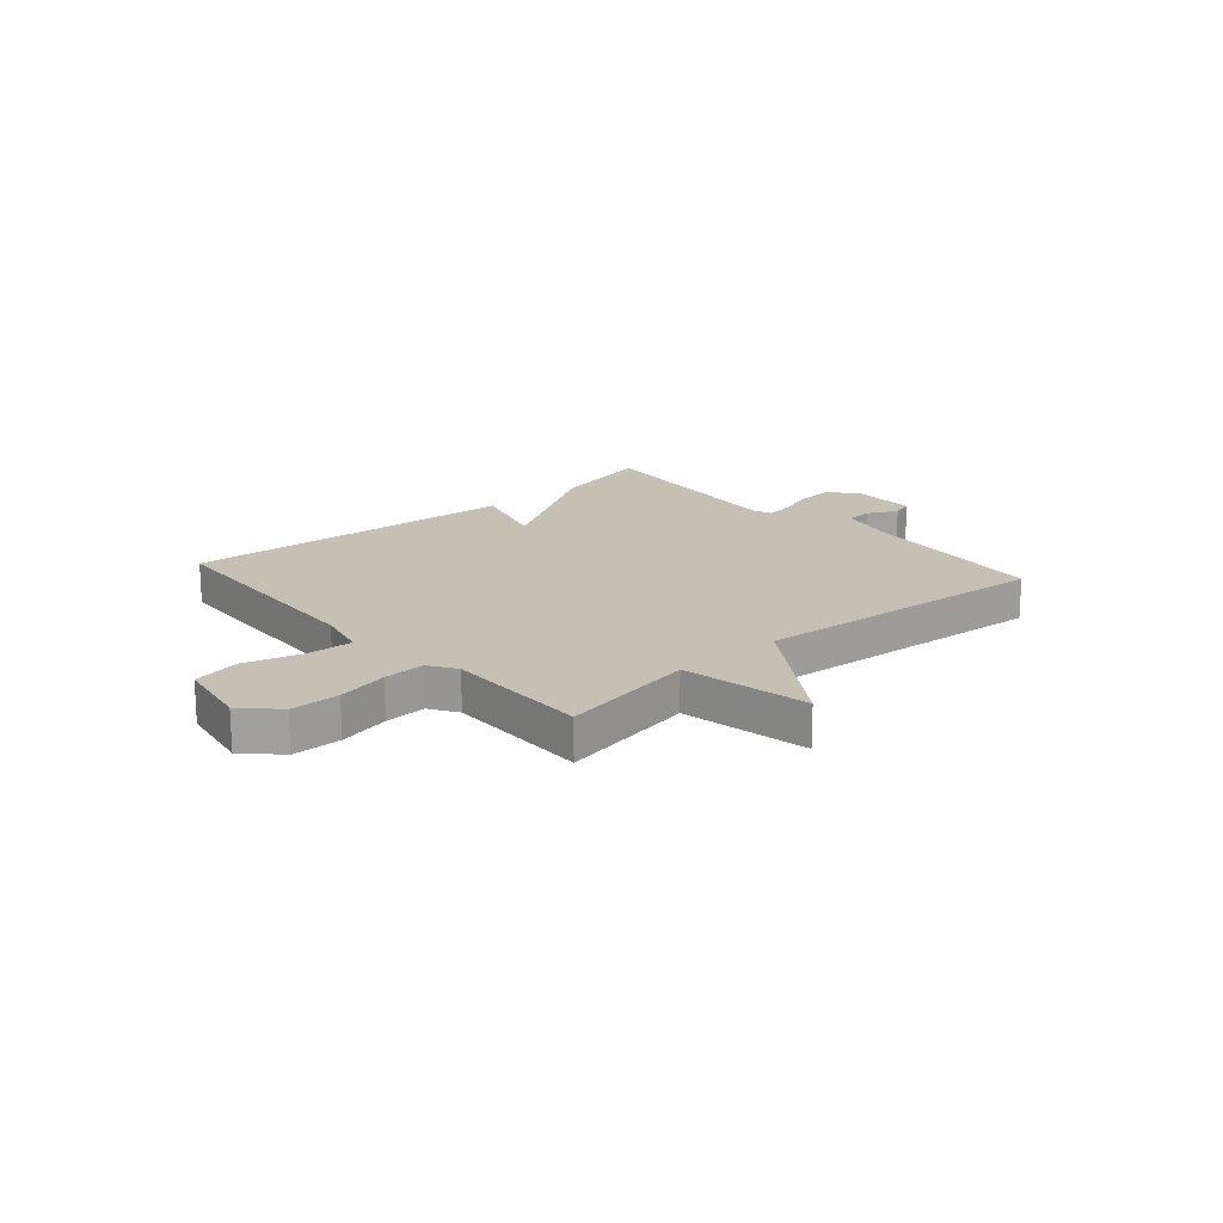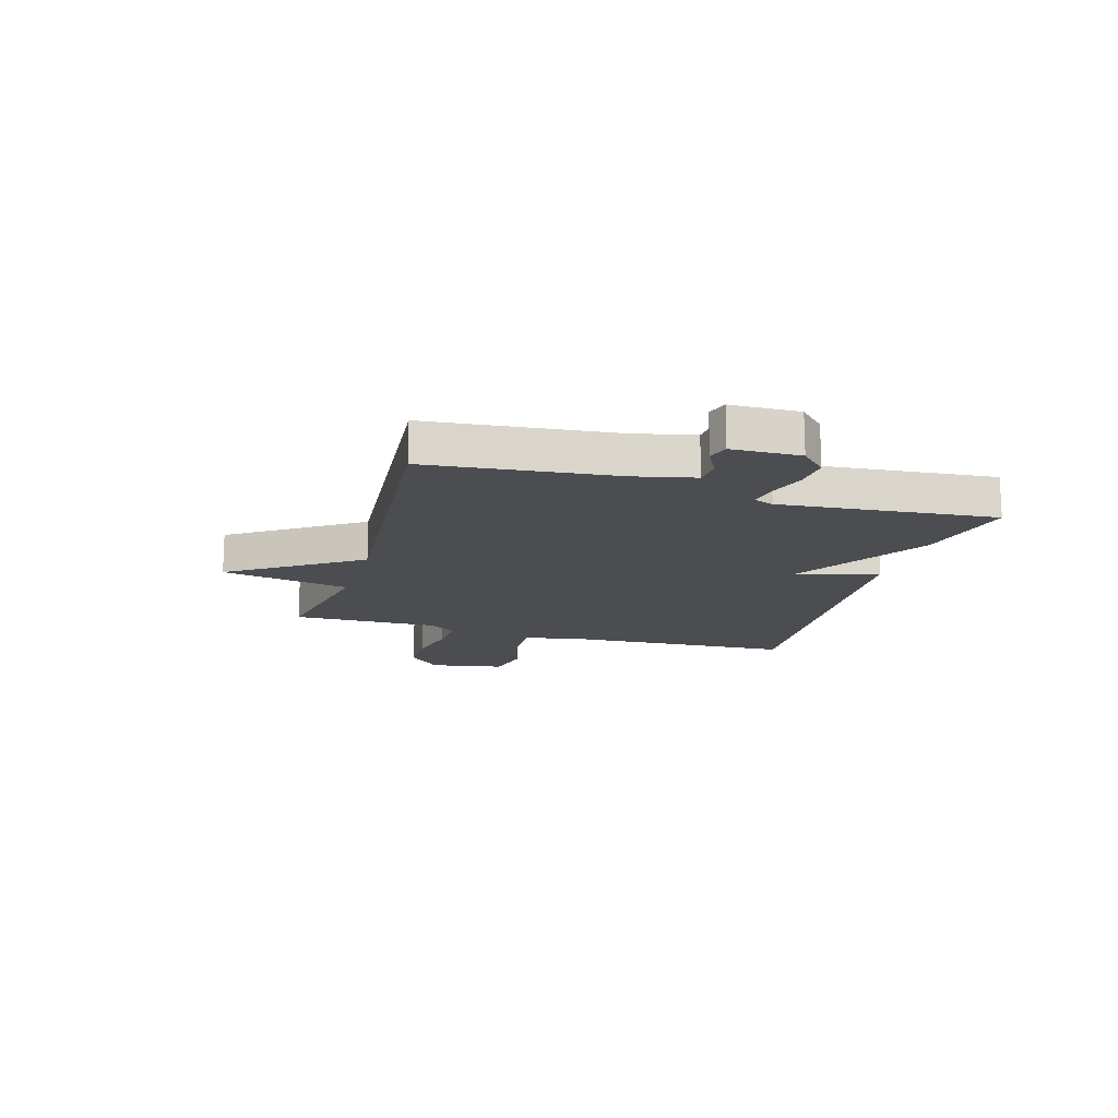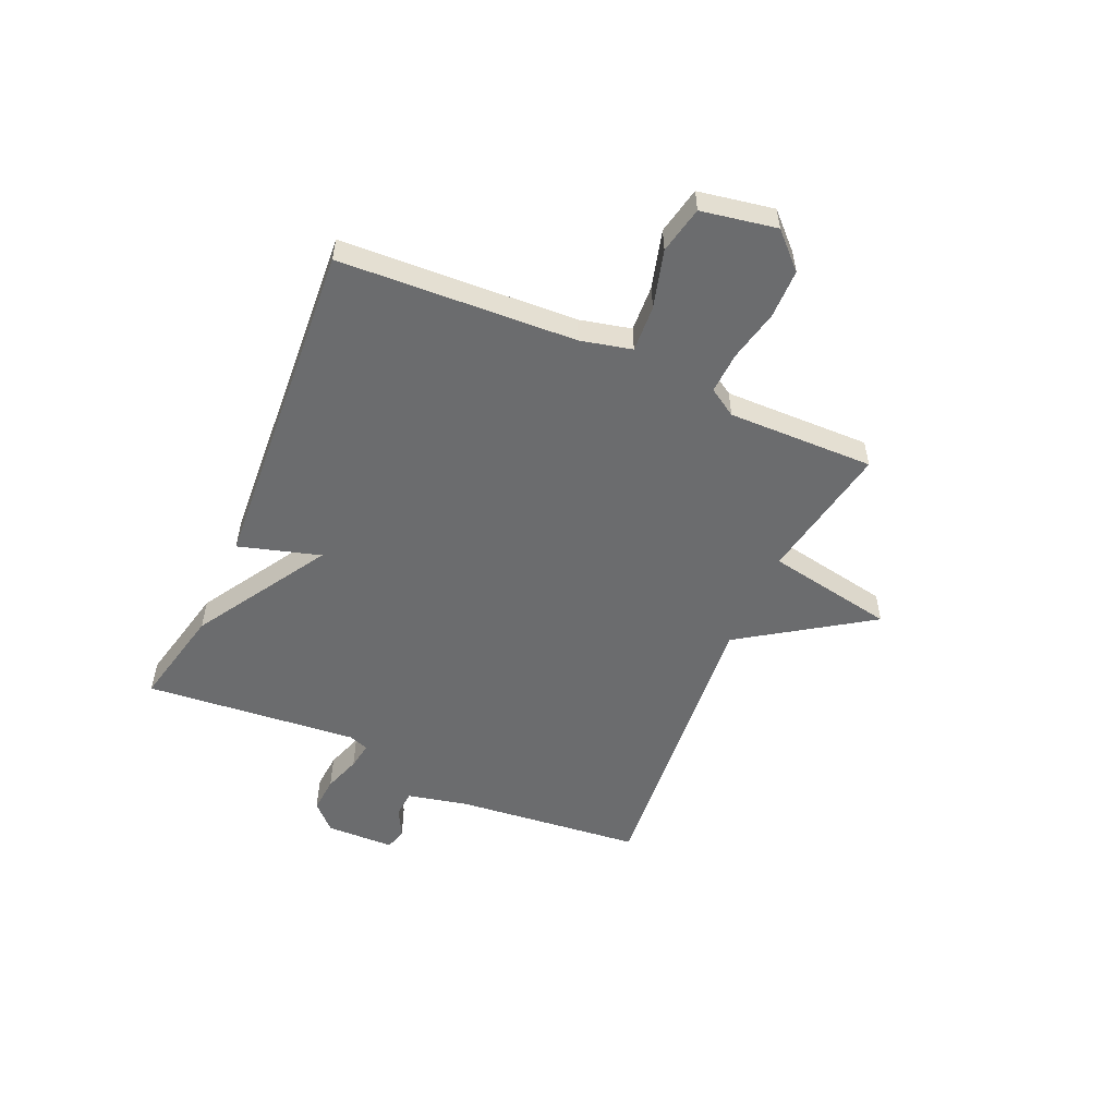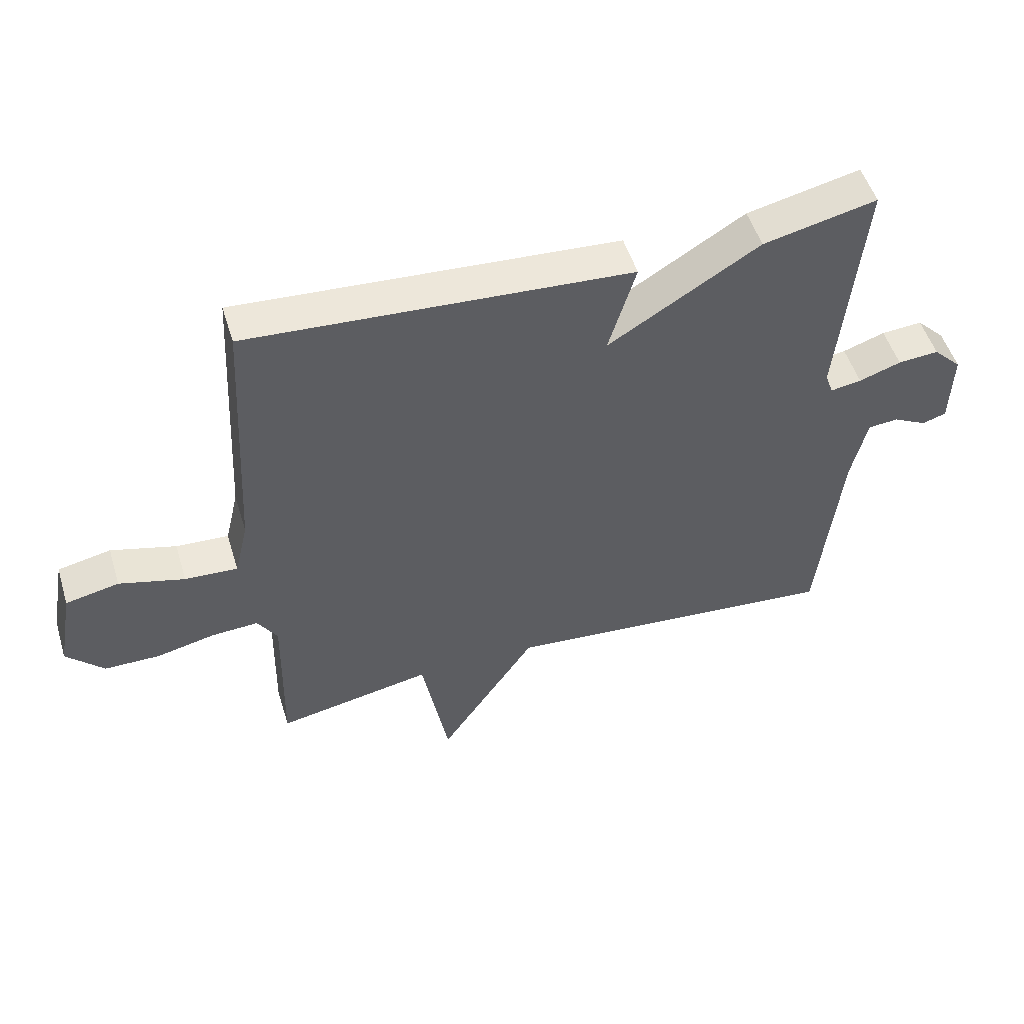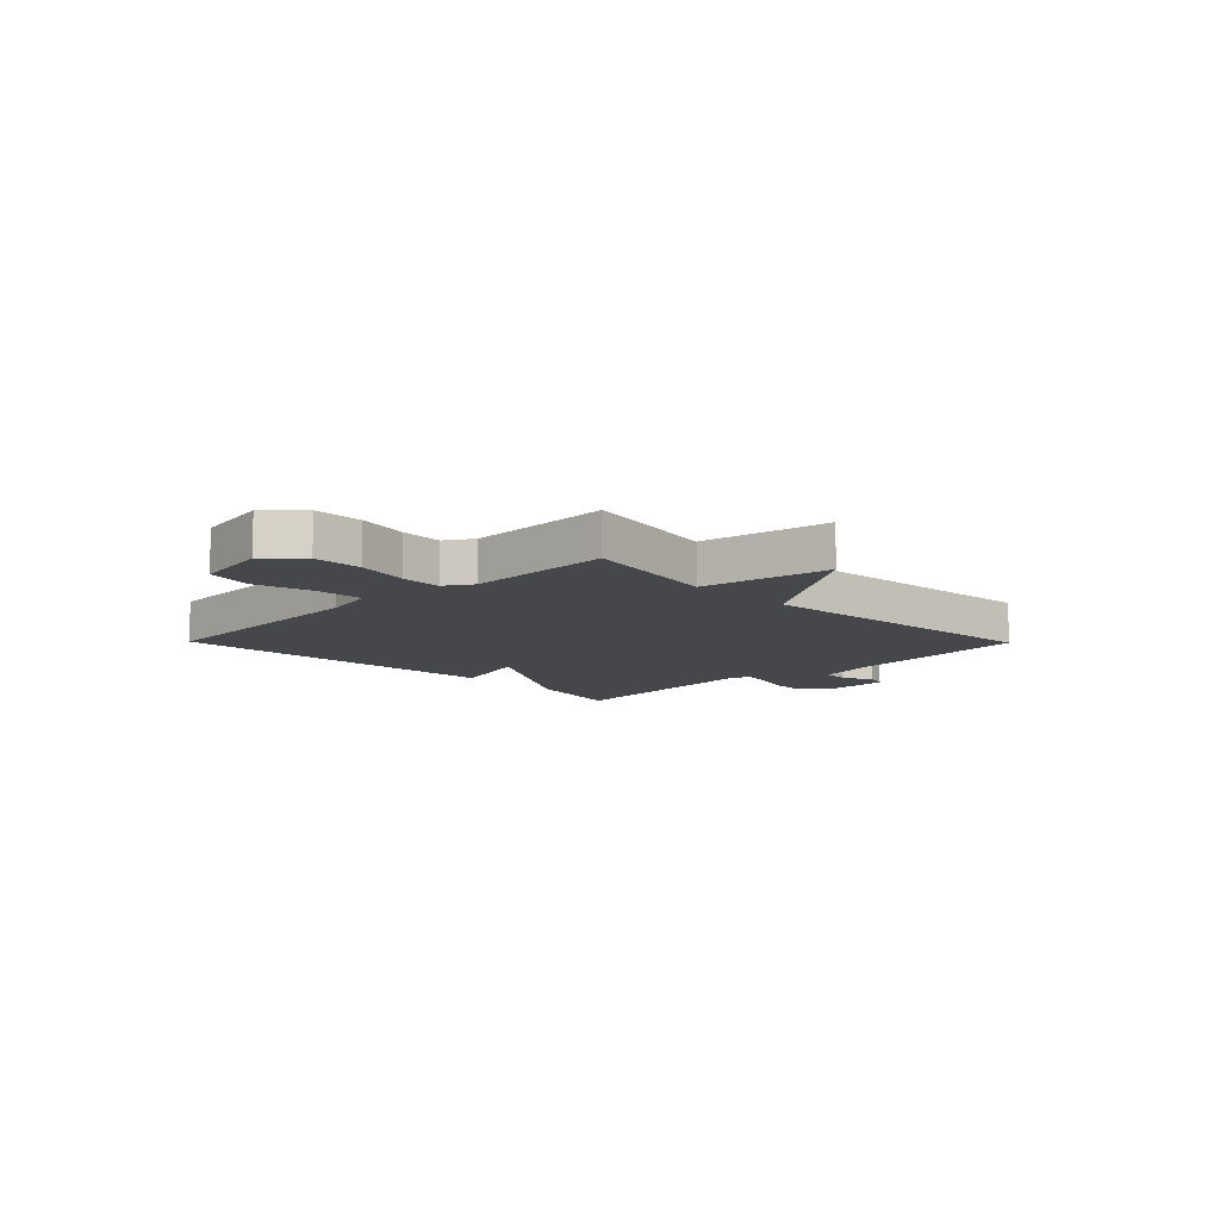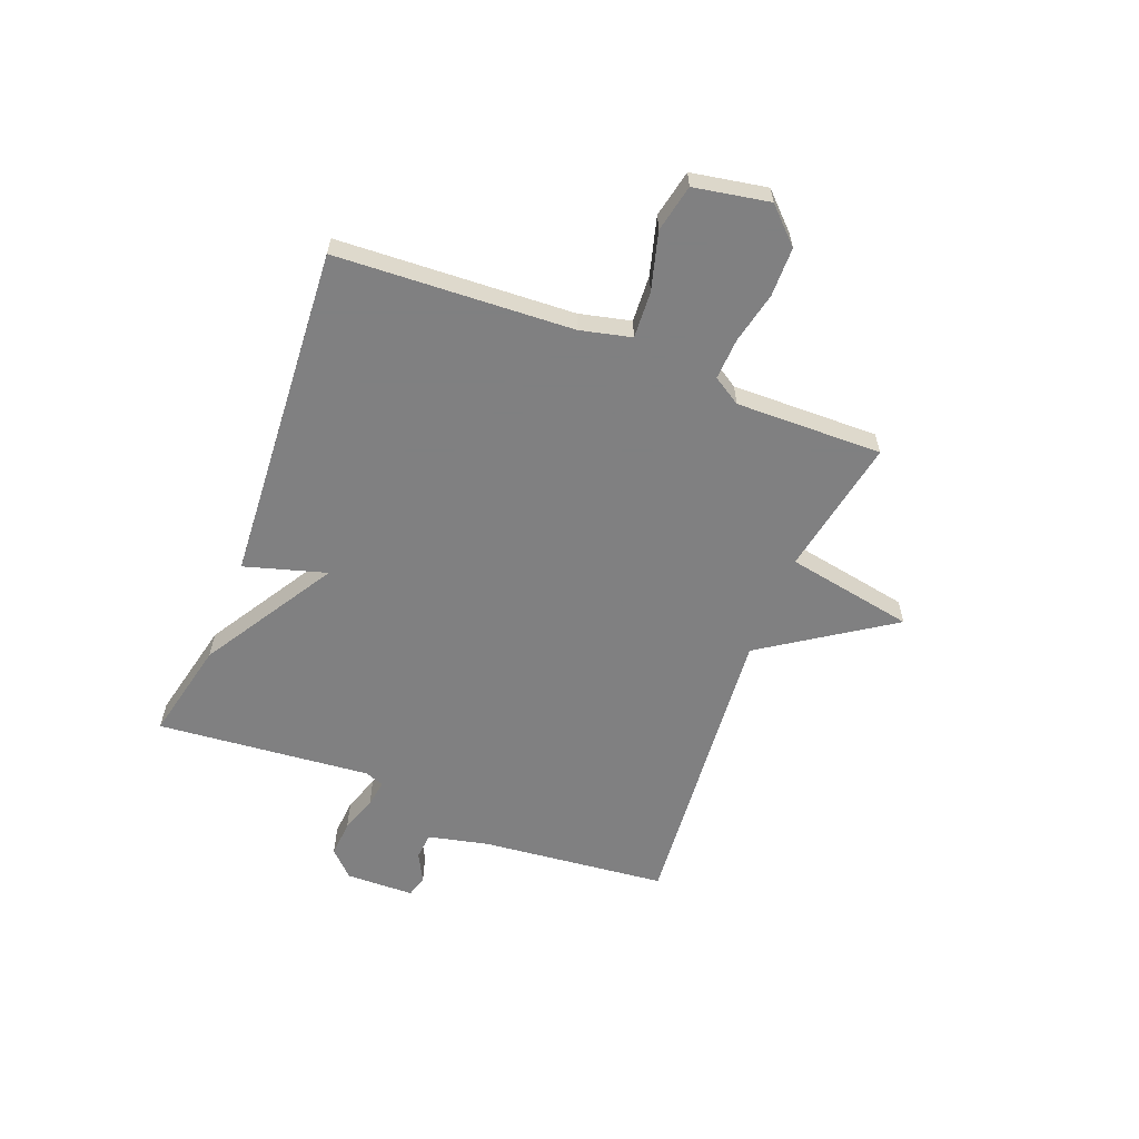
<metadata>
{"format":"obj","ext":"obj","renderer":"f3d","projection":"perspective","resolution":1024,"background":"white","views":[{"elev":18.1,"azim":138.6,"up":"+Y"},{"elev":-15.6,"azim":-106.4,"up":"+Y"},{"elev":-53.6,"azim":66.2,"up":"+Y"},{"elev":51.5,"azim":163.0,"up":"+Z"},{"elev":-10.5,"azim":134.5,"up":"+Y"},{"elev":-60.0,"azim":68.7,"up":"+Y"}]}
</metadata>
<code>
v 0.5 0.07 0.5
v 0.523 0.07 0.069
v 0.545 0.07 -0.024
v 0.63 0.07 -0.019
v 0.735 0.07 0.01
v 0.821 0.07 -0.008
v 0.846 0.07 -0.145
v 0.786 0.07 -0.206
v 0.697 0.07 -0.207
v 0.603 0.07 -0.186
v 0.527 0.07 -0.182
v 0.495 0.07 -0.233
v 0.5 0.07 -0.5
v 0.249 0.07 -0.453
v 0.206 0.07 -0.687
v 0.049 0.07 -0.453
v -0.5 0.07 -0.5
v -0.536 0.07 -0.16
v -0.561 0.07 -0.05
v -0.61 0.07 -0.046
v -0.664 0.07 -0.074
v -0.703 0.07 -0.062
v -0.706 0.07 0.063
v -0.66 0.07 0.109
v -0.594 0.07 0.104
v -0.526 0.07 0.081
v -0.476 0.07 0.073
v -0.463 0.07 0.109
v -0.5 0.07 0.5
v -0.317 0.07 0.459
v -0.073 0.07 0.31
v -0.117 0.07 0.459
v 0.5 0 0.5
v 0.523 0 0.069
v 0.545 0 -0.024
v 0.63 0 -0.019
v 0.735 0 0.01
v 0.821 0 -0.008
v 0.846 0 -0.145
v 0.786 0 -0.206
v 0.697 0 -0.207
v 0.603 0 -0.186
v 0.527 0 -0.182
v 0.495 0 -0.233
v 0.5 0 -0.5
v 0.249 0 -0.453
v 0.206 0 -0.687
v 0.049 0 -0.453
v -0.5 0 -0.5
v -0.536 0 -0.16
v -0.561 0 -0.05
v -0.61 0 -0.046
v -0.664 0 -0.074
v -0.703 0 -0.062
v -0.706 0 0.063
v -0.66 0 0.109
v -0.594 0 0.104
v -0.526 0 0.081
v -0.476 0 0.073
v -0.463 0 0.109
v -0.5 0 0.5
v -0.317 0 0.459
v -0.073 0 0.31
v -0.117 0 0.459
f 31 32 1 2
f 28 29 30 31
f 31 2 3
f 28 31 3
f 27 28 3
f 24 25 26
f 23 24 26
f 22 23 26
f 21 22 26
f 20 21 26
f 19 20 26 27
f 18 19 27 3
f 18 3 4
f 17 18 4
f 16 17 4
f 14 15 16
f 12 13 14
f 11 12 14 16
f 8 9 10
f 7 8 10
f 6 7 10
f 5 6 10
f 4 5 10
f 4 10 11
f 4 11 16
f 34 33 64 63
f 63 62 61 60
f 35 34 63
f 35 63 60
f 35 60 59
f 58 57 56
f 58 56 55
f 58 55 54
f 58 54 53
f 58 53 52
f 59 58 52 51
f 35 59 51 50
f 36 35 50
f 36 50 49
f 36 49 48
f 48 47 46
f 46 45 44
f 48 46 44 43
f 42 41 40
f 42 40 39
f 42 39 38
f 42 38 37
f 42 37 36
f 43 42 36
f 48 43 36
f 1 33 34 2
f 2 34 35 3
f 3 35 36 4
f 4 36 37 5
f 5 37 38 6
f 6 38 39 7
f 7 39 40 8
f 8 40 41 9
f 9 41 42 10
f 10 42 43 11
f 11 43 44 12
f 12 44 45 13
f 13 45 46 14
f 14 46 47 15
f 15 47 48 16
f 16 48 49 17
f 17 49 50 18
f 18 50 51 19
f 19 51 52 20
f 20 52 53 21
f 21 53 54 22
f 22 54 55 23
f 23 55 56 24
f 24 56 57 25
f 25 57 58 26
f 26 58 59 27
f 27 59 60 28
f 28 60 61 29
f 29 61 62 30
f 30 62 63 31
f 31 63 64 32
f 32 64 33 1

</code>
